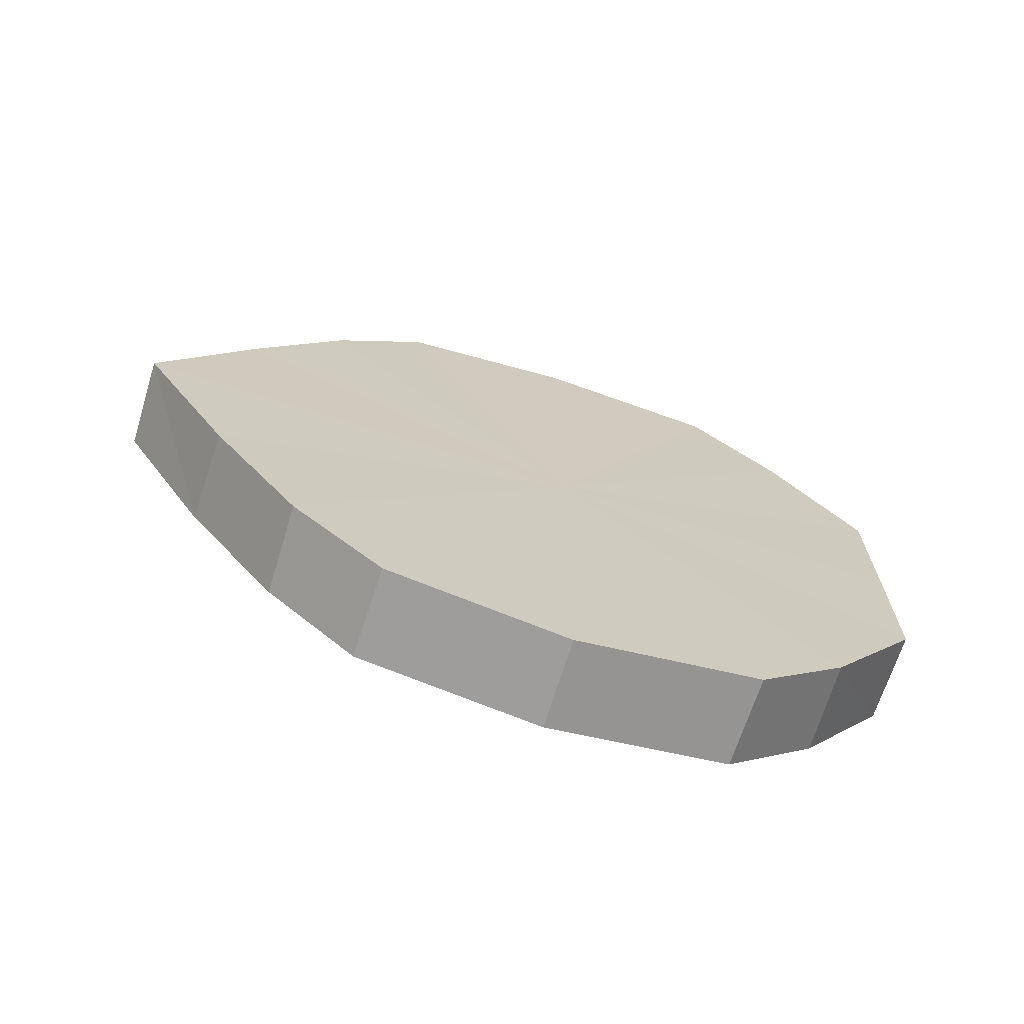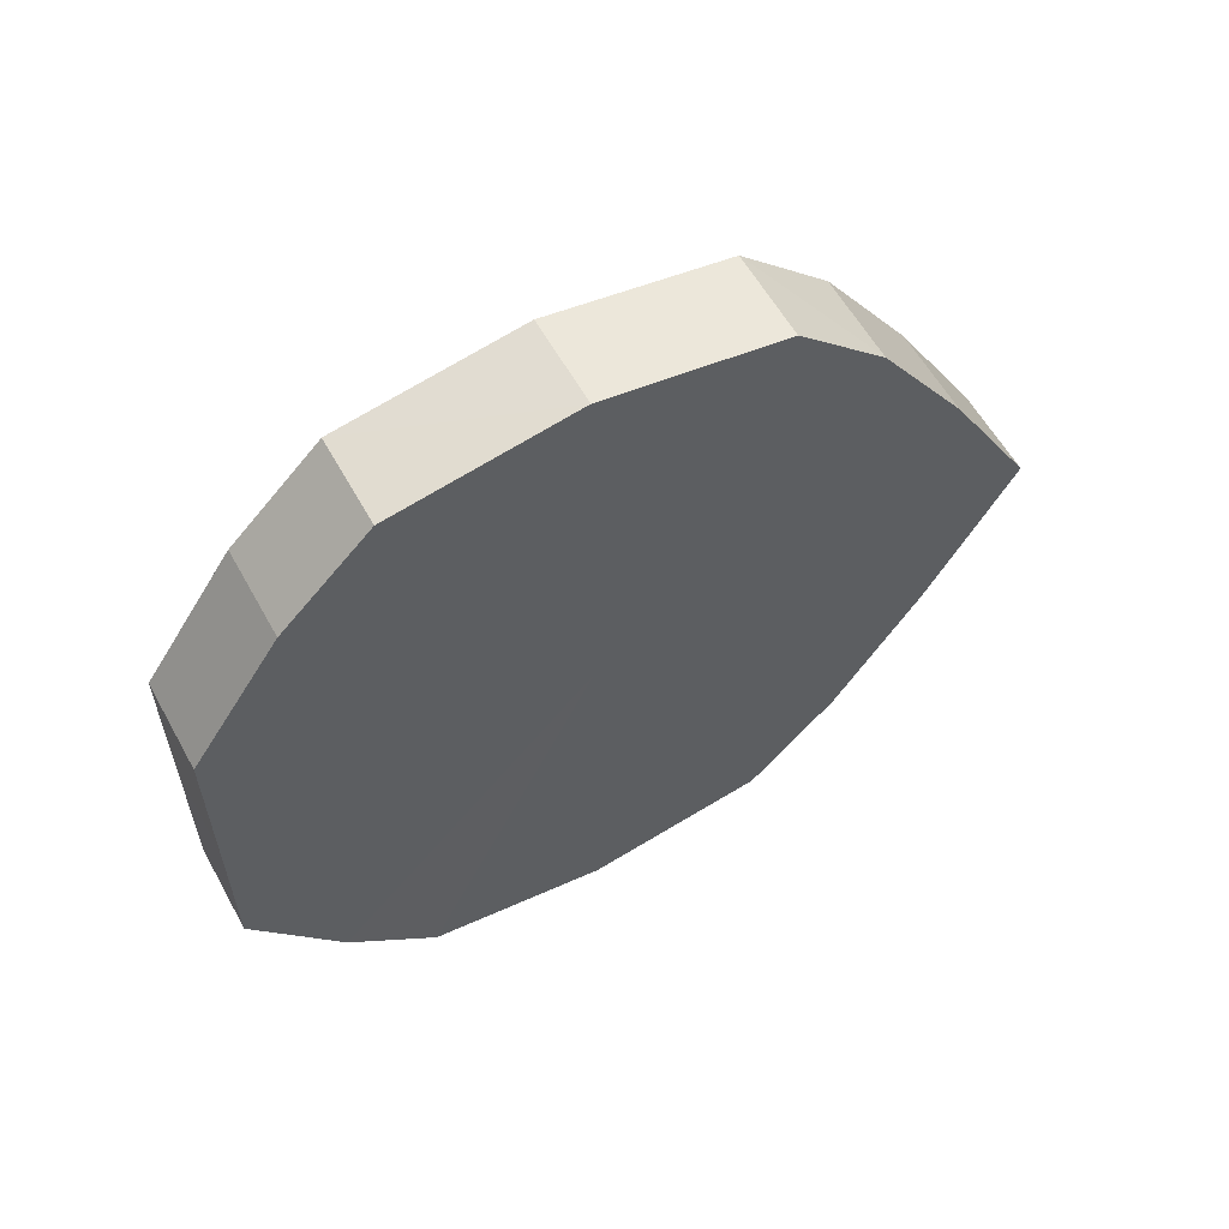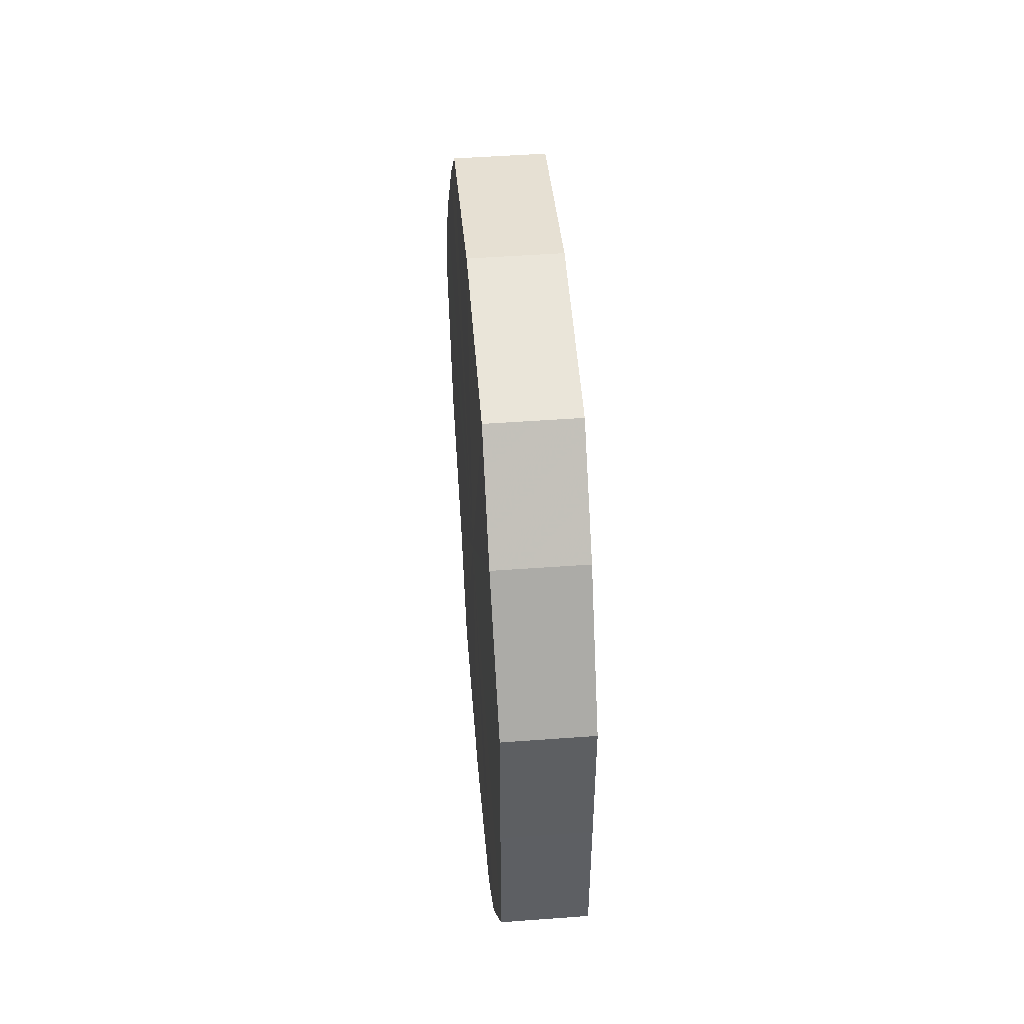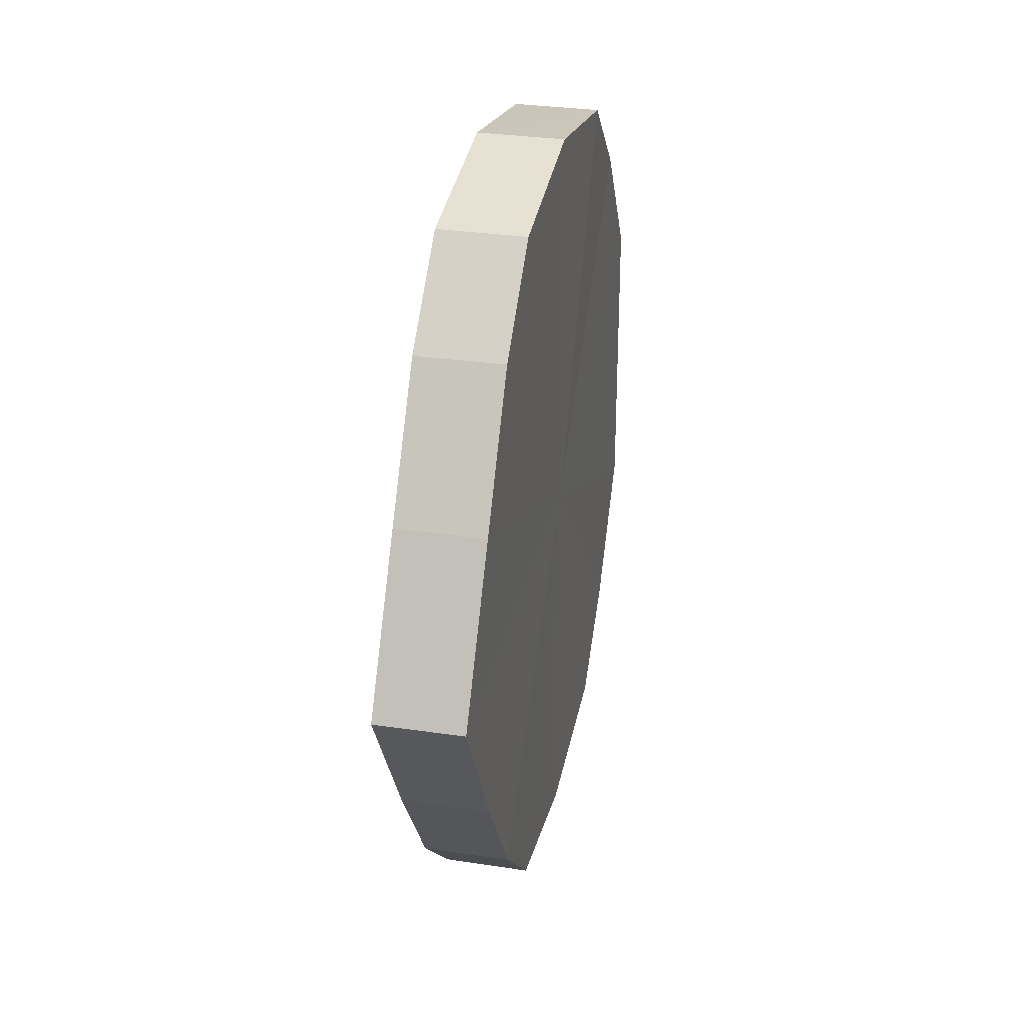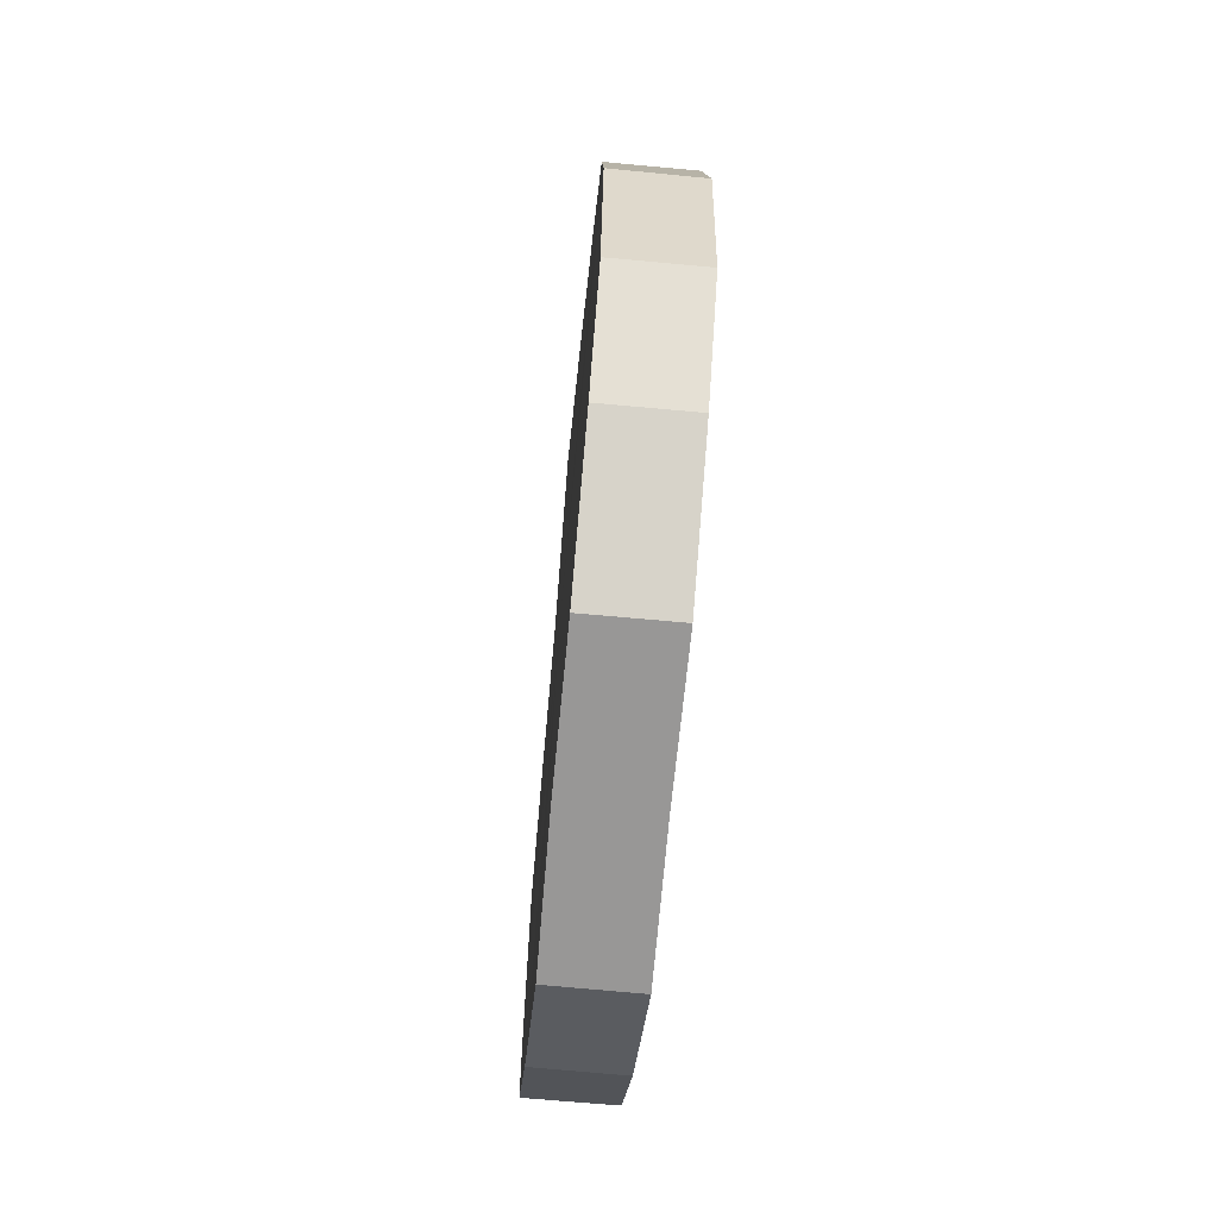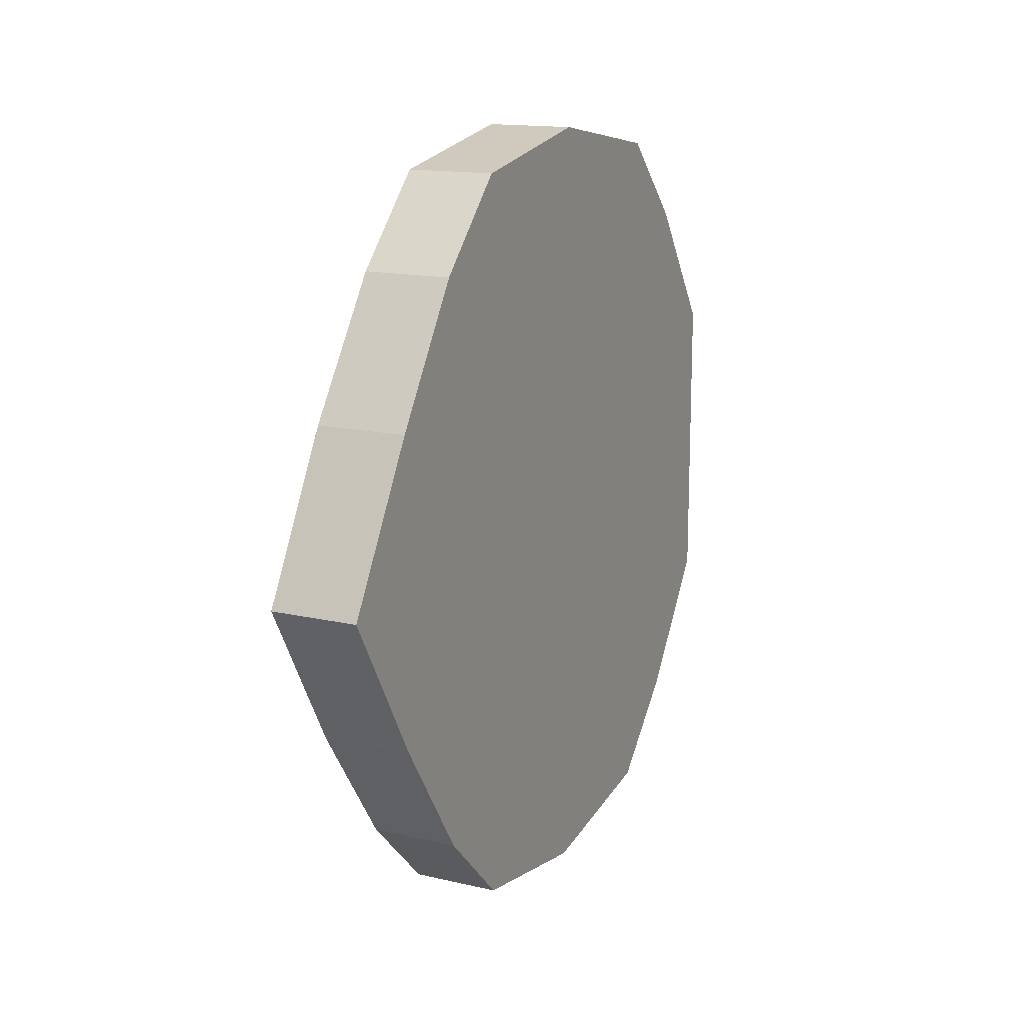
<metadata>
{"format":"obj","ext":"obj","renderer":"f3d","projection":"perspective","resolution":1024,"background":"white","views":[{"elev":-69.8,"azim":-107.6,"up":"+Z"},{"elev":59.1,"azim":61.0,"up":"+Z"},{"elev":48.8,"azim":-4.7,"up":"+Z"},{"elev":30.0,"azim":-167.8,"up":"+Z"},{"elev":-68.3,"azim":-5.4,"up":"+Y"},{"elev":15.2,"azim":-153.9,"up":"+Z"}]}
</metadata>
<code>
o 1806
v 2204 1877 7.915
v 2204 1877 7.932
v 2204 1877 7.915
v 2204 1877 7.946
v 2204 1877 7.932
v 2204 1877 7.897
v 2204 1877 7.897
v 2204 1877 7.956
v 2204 1877 7.946
v 2204 1877 7.883
v 2204 1877 7.883
v 2204 1877 7.959
v 2204 1877 7.956
v 2204 1877 7.873
v 2204 1877 7.873
v 2204 1877 7.956
v 2204 1877 7.959
v 2204 1877 7.87
v 2204 1877 7.87
v 2204 1877 7.946
v 2204 1877 7.956
v 2204 1877 7.873
v 2204 1877 7.873
v 2204 1877 7.932
v 2204 1877 7.946
v 2204 1877 7.883
v 2204 1877 7.883
v 2204 1877 7.915
v 2204 1877 7.932
v 2204 1877 7.897
v 2204 1877 7.897
v 2204 1877 7.915
v 2204 1877 7.915
v 2204 1877 7.932
v 2204 1877 7.932
v 2204 1877 7.946
v 2204 1877 7.946
v 2204 1877 7.897
v 2204 1877 7.915
v 2204 1877 7.883
v 2204 1877 7.897
v 2204 1877 7.956
v 2204 1877 7.956
v 2204 1877 7.873
v 2204 1877 7.883
v 2204 1877 7.87
v 2204 1877 7.873
v 2204 1877 7.959
v 2204 1877 7.959
v 2204 1877 7.873
v 2204 1877 7.87
v 2204 1877 7.883
v 2204 1877 7.873
v 2204 1877 7.956
v 2204 1877 7.956
v 2204 1877 7.897
v 2204 1877 7.883
v 2204 1877 7.915
v 2204 1877 7.897
v 2204 1877 7.946
v 2204 1877 7.946
v 2204 1877 7.932
v 2204 1877 7.915
v 2204 1877 7.932
v 2204 1877 7.915
v 2204 1877 7.932
v 2204 1877 7.915
v 2204 1877 7.946
v 2204 1877 7.897
v 2204 1877 7.956
v 2204 1877 7.883
v 2204 1877 7.959
v 2204 1877 7.873
v 2204 1877 7.956
v 2204 1877 7.87
v 2204 1877 7.946
v 2204 1877 7.873
v 2204 1877 7.932
v 2204 1877 7.883
v 2204 1877 7.915
v 2204 1877 7.897
v 2204 1877 7.915
v 2204 1877 7.915
v 2204 1877 7.932
v 2204 1877 7.897
v 2204 1877 7.946
v 2204 1877 7.883
v 2204 1877 7.956
v 2204 1877 7.873
v 2204 1877 7.959
v 2204 1877 7.87
v 2204 1877 7.956
v 2204 1877 7.873
v 2204 1877 7.946
v 2204 1877 7.883
v 2204 1877 7.932
v 2204 1877 7.897
v 2204 1877 7.915
f 1 2 3
f 2 4 5
f 6 1 7
f 4 8 9
f 10 6 11
f 8 12 13
f 14 10 15
f 12 16 17
f 18 14 19
f 16 20 21
f 22 18 23
f 20 24 25
f 26 22 27
f 24 28 29
f 30 26 31
f 28 30 32
f 33 34 35
f 35 36 37
f 38 39 33
f 40 41 38
f 37 42 43
f 44 45 40
f 46 47 44
f 43 48 49
f 50 51 46
f 52 53 50
f 49 54 55
f 56 57 52
f 58 59 56
f 55 60 61
f 62 63 58
f 61 64 62
f 65 66 67
f 65 68 66
f 65 67 69
f 65 70 68
f 65 69 71
f 65 72 70
f 65 71 73
f 65 74 72
f 65 73 75
f 65 76 74
f 65 75 77
f 65 78 76
f 65 77 79
f 65 80 78
f 65 79 81
f 65 81 80
f 82 83 84
f 82 85 83
f 82 84 86
f 82 87 85
f 82 86 88
f 82 89 87
f 82 88 90
f 82 91 89
f 82 90 92
f 82 93 91
f 82 92 94
f 82 95 93
f 82 94 96
f 82 97 95
f 82 96 98
f 82 98 97

</code>
